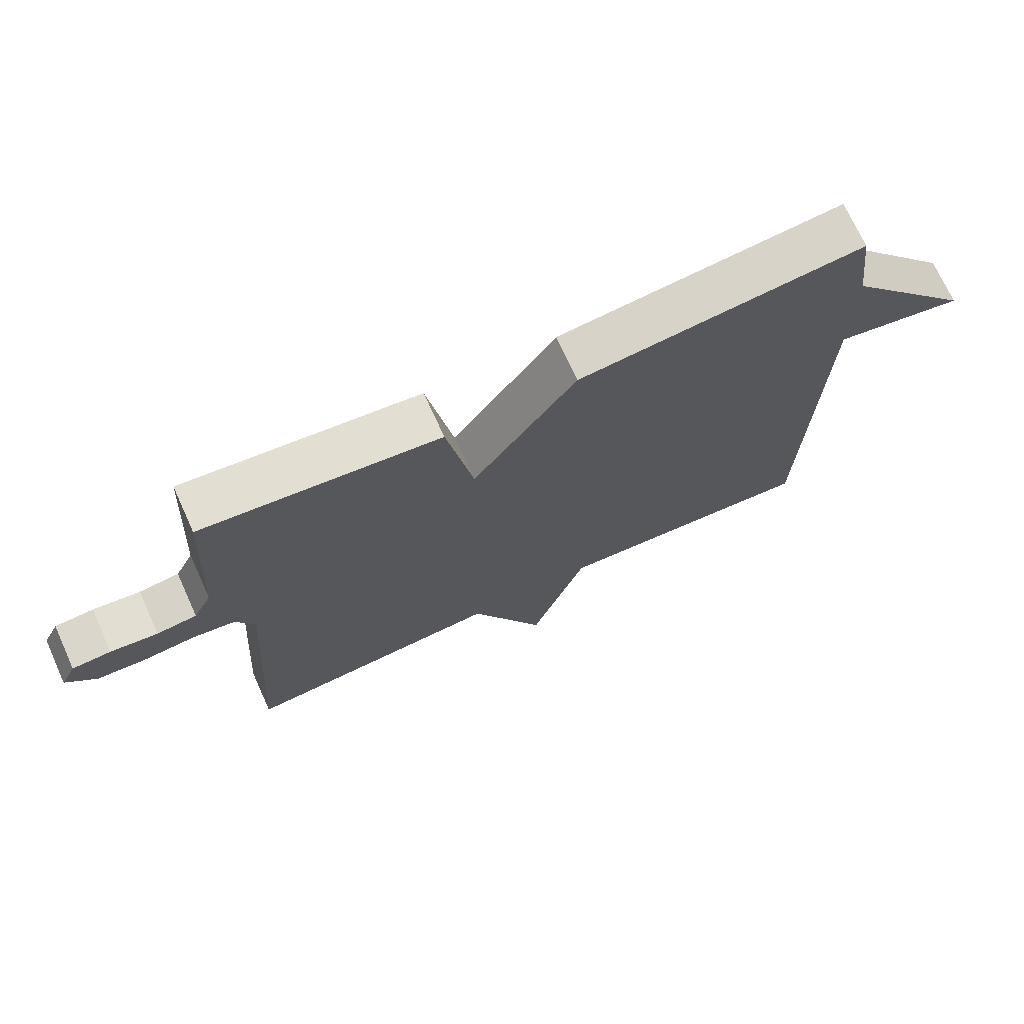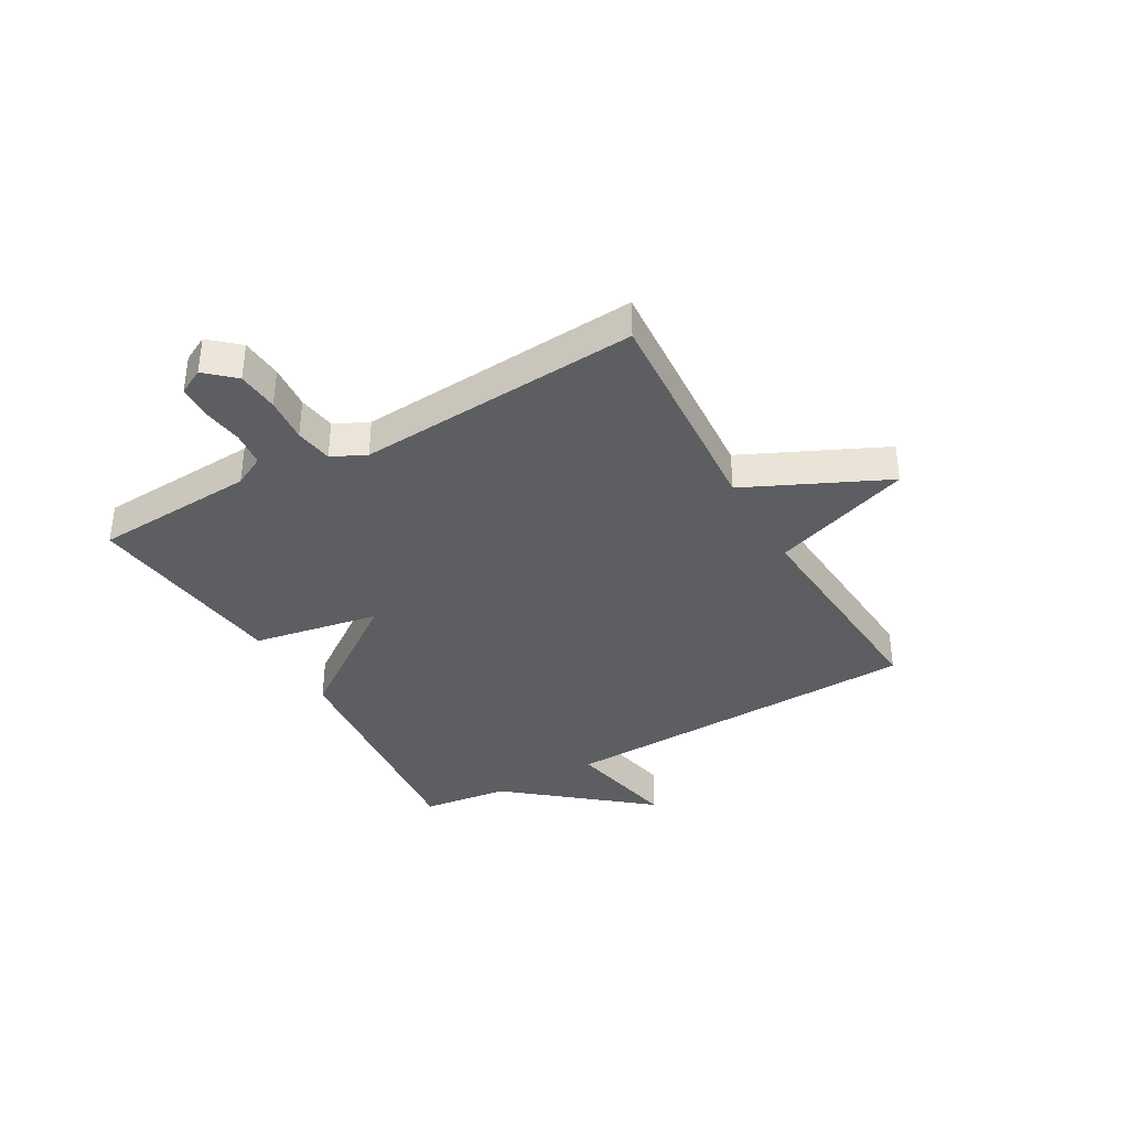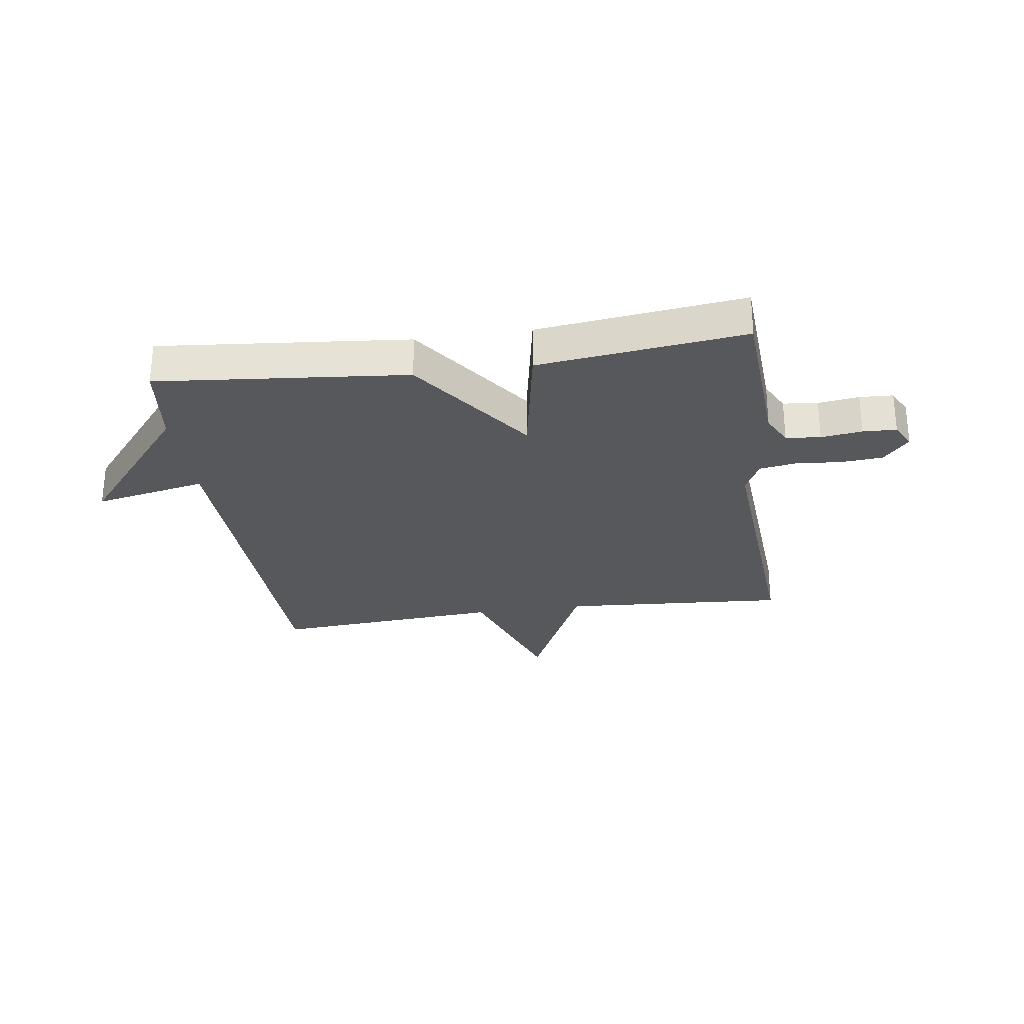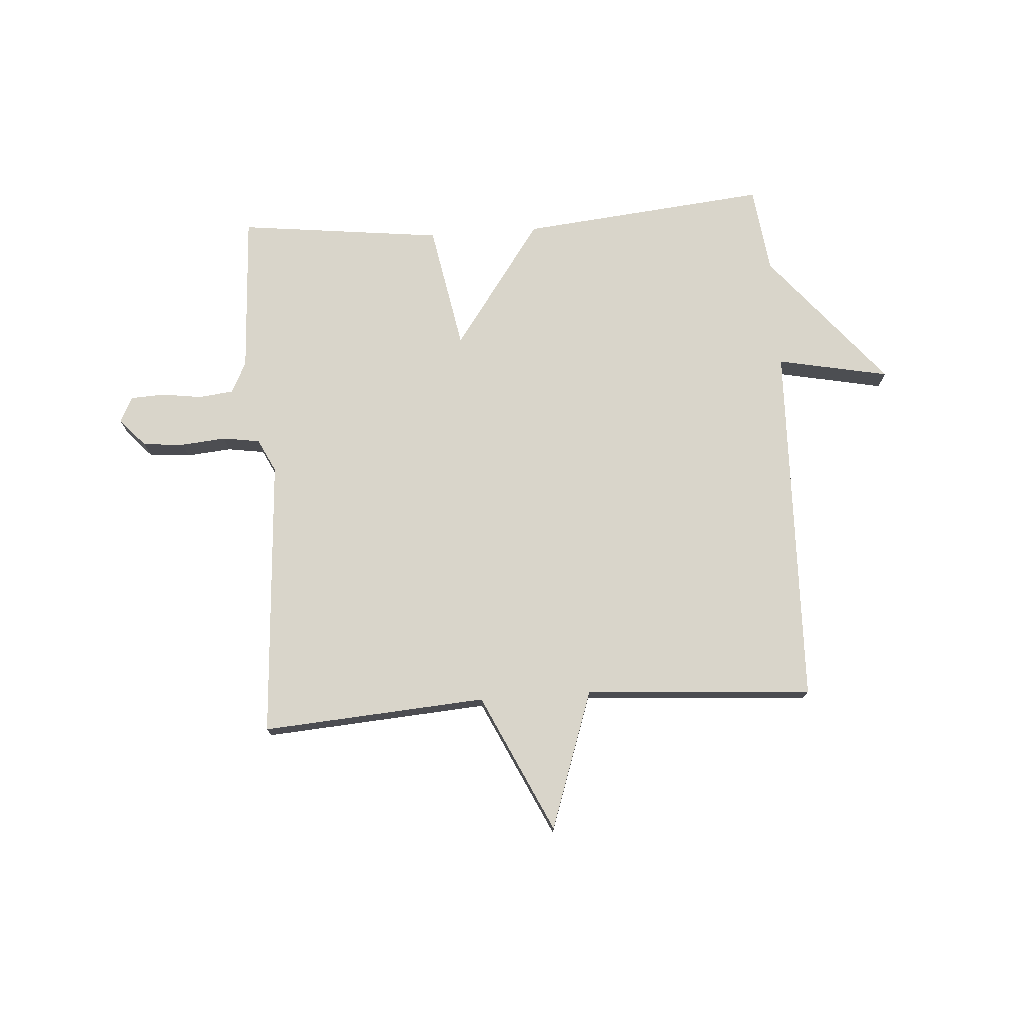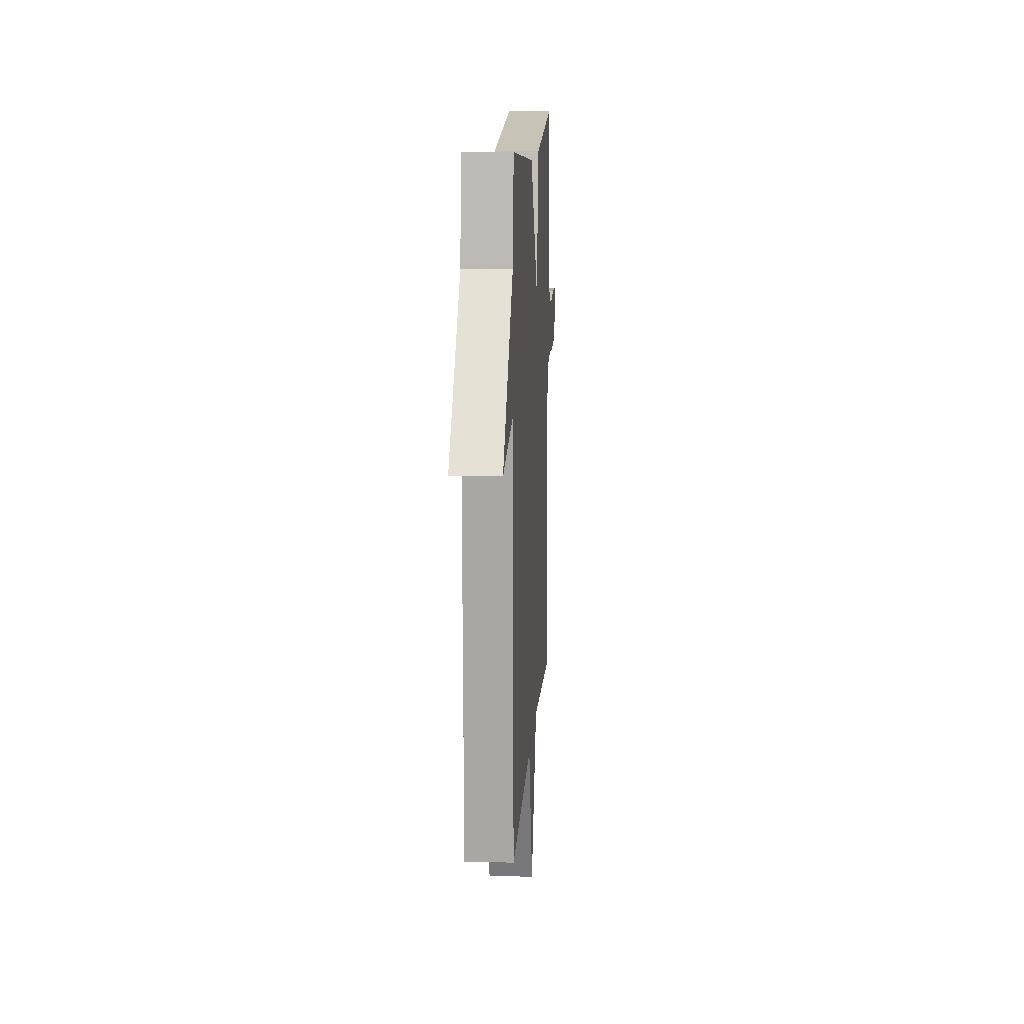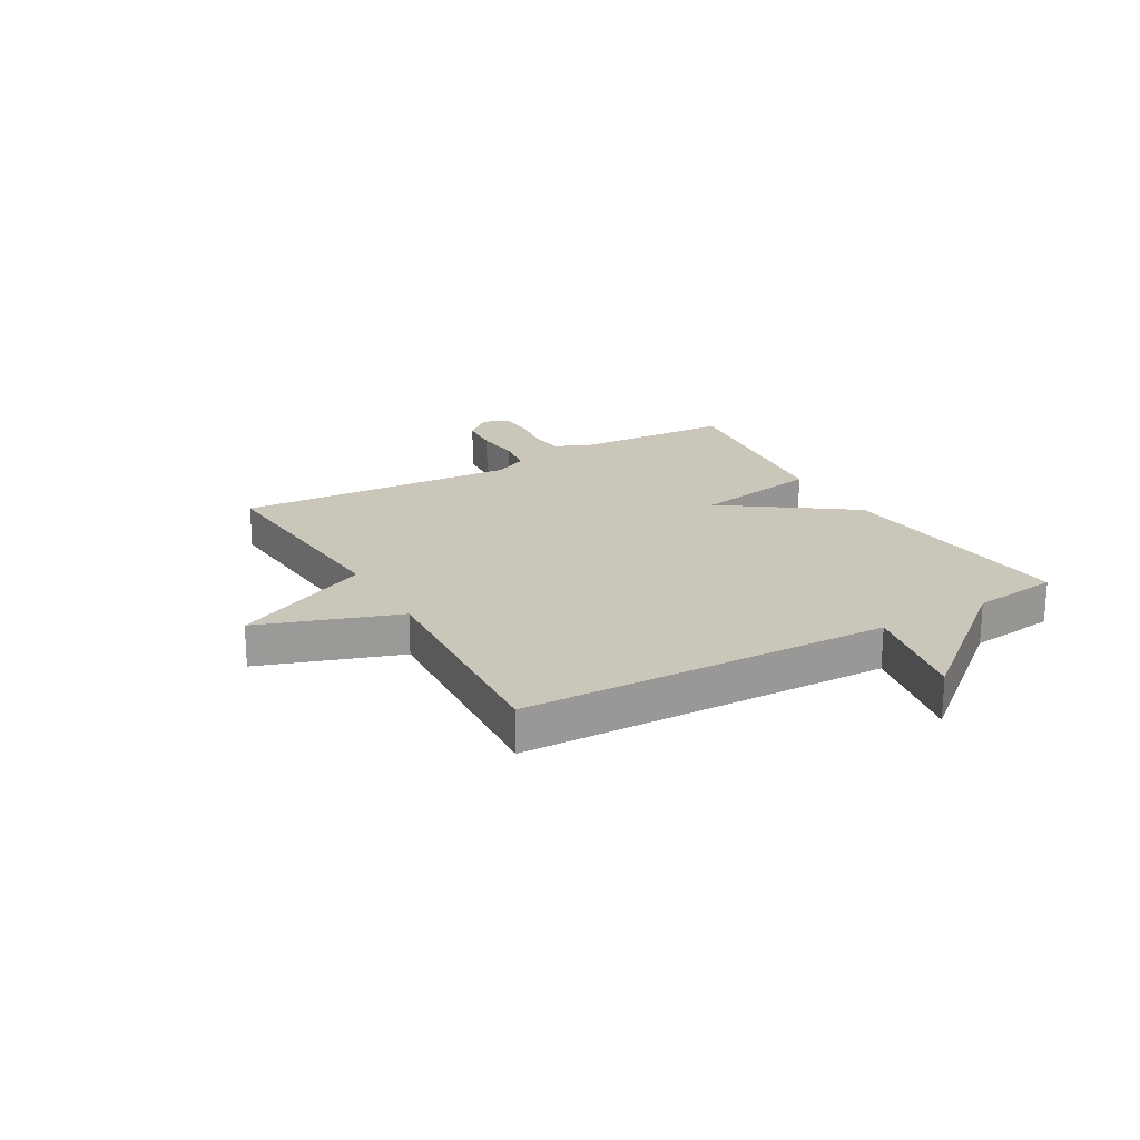
<metadata>
{"format":"obj","ext":"obj","renderer":"f3d","projection":"perspective","resolution":1024,"background":"white","views":[{"elev":71.6,"azim":155.5,"up":"+Z"},{"elev":-37.4,"azim":119.8,"up":"+Y"},{"elev":-28.1,"azim":8.3,"up":"+Y"},{"elev":74.7,"azim":176.0,"up":"+Y"},{"elev":12.9,"azim":-86.4,"up":"+Z"},{"elev":21.1,"azim":-120.0,"up":"+Y"}]}
</metadata>
<code>
v 0.5 0.07 -0.5
v 0.103 0.07 -0.472
v -0.012 0.07 -0.717
v -0.097 0.07 -0.472
v -0.5 0.07 -0.5
v -0.519 0.07 0.147
v -0.717 0.07 0.107
v -0.519 0.07 0.347
v -0.5 0.07 0.5
v -0.062 0.07 0.457
v 0.097 0.07 0.234
v 0.138 0.07 0.457
v 0.5 0.07 0.5
v 0.516 0.07 0.215
v 0.544 0.07 0.16
v 0.605 0.07 0.153
v 0.677 0.07 0.163
v 0.736 0.07 0.16
v 0.759 0.07 0.115
v 0.714 0.07 0.065
v 0.641 0.07 0.059
v 0.562 0.07 0.066
v 0.496 0.07 0.056
v 0.467 0.07 -0.003
v 0.5 0 -0.5
v 0.103 0 -0.472
v -0.012 0 -0.717
v -0.097 0 -0.472
v -0.5 0 -0.5
v -0.519 0 0.147
v -0.717 0 0.107
v -0.519 0 0.347
v -0.5 0 0.5
v -0.062 0 0.457
v 0.097 0 0.234
v 0.138 0 0.457
v 0.5 0 0.5
v 0.516 0 0.215
v 0.544 0 0.16
v 0.605 0 0.153
v 0.677 0 0.163
v 0.736 0 0.16
v 0.759 0 0.115
v 0.714 0 0.065
v 0.641 0 0.059
v 0.562 0 0.066
v 0.496 0 0.056
v 0.467 0 -0.003
f 20 21 22
f 19 20 22
f 18 19 22
f 17 18 22
f 16 17 22
f 15 16 22 23
f 14 15 23 24
f 13 14 24
f 12 13 24
f 11 12 24
f 8 9 10 11
f 6 7 8
f 8 11 24
f 6 8 24
f 5 6 24
f 4 5 24
f 2 3 4
f 24 1 2
f 2 4 24
f 46 45 44
f 46 44 43
f 46 43 42
f 46 42 41
f 46 41 40
f 47 46 40 39
f 48 47 39 38
f 48 38 37
f 48 37 36
f 48 36 35
f 35 34 33 32
f 32 31 30
f 48 35 32
f 48 32 30
f 48 30 29
f 48 29 28
f 28 27 26
f 26 25 48
f 48 28 26
f 1 25 26 2
f 2 26 27 3
f 3 27 28 4
f 4 28 29 5
f 5 29 30 6
f 6 30 31 7
f 7 31 32 8
f 8 32 33 9
f 9 33 34 10
f 10 34 35 11
f 11 35 36 12
f 12 36 37 13
f 13 37 38 14
f 14 38 39 15
f 15 39 40 16
f 16 40 41 17
f 17 41 42 18
f 18 42 43 19
f 19 43 44 20
f 20 44 45 21
f 21 45 46 22
f 22 46 47 23
f 23 47 48 24
f 24 48 25 1

</code>
